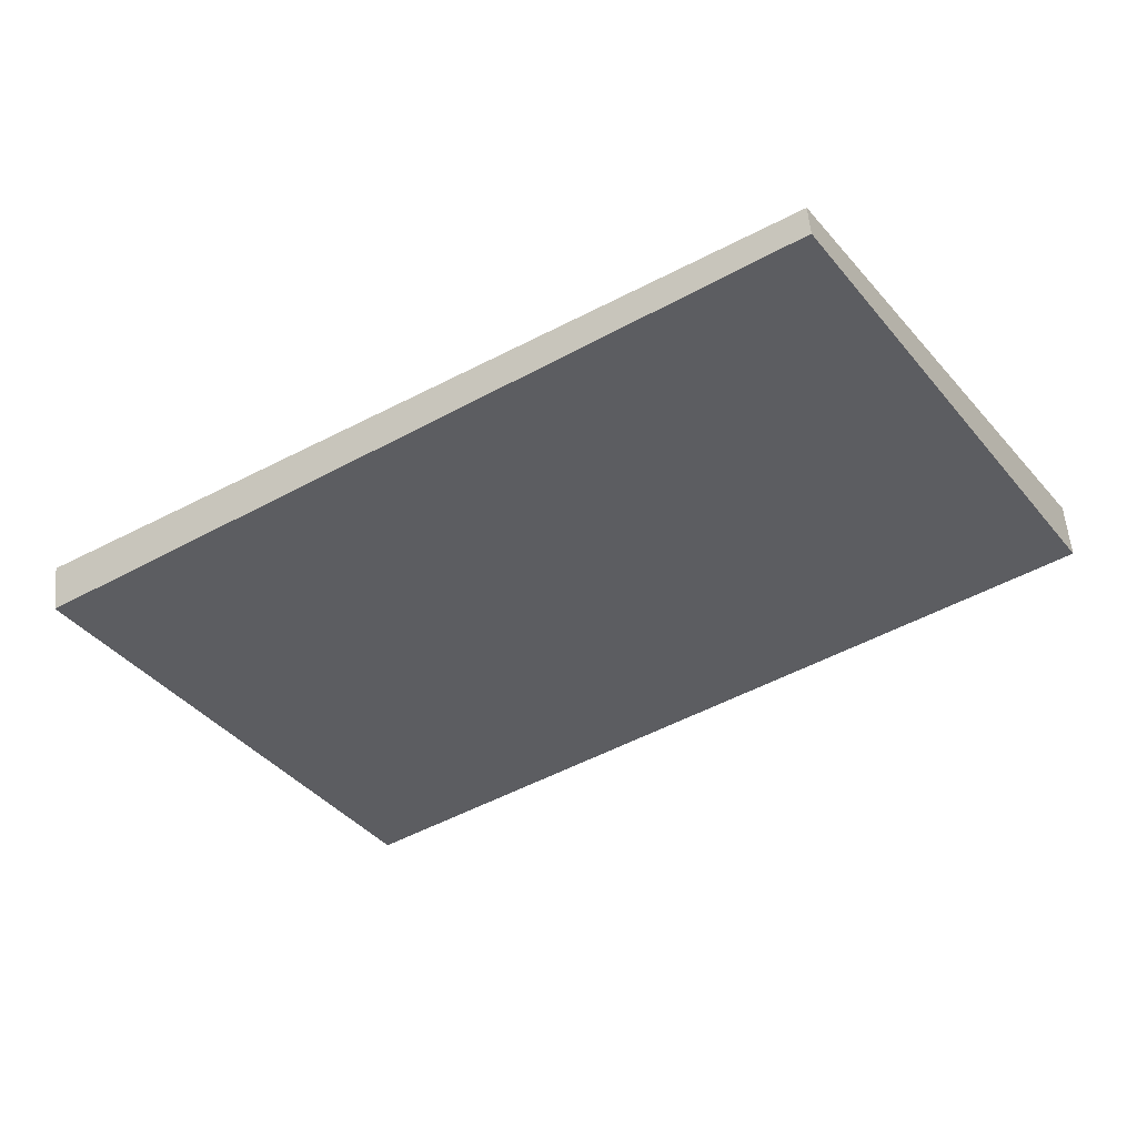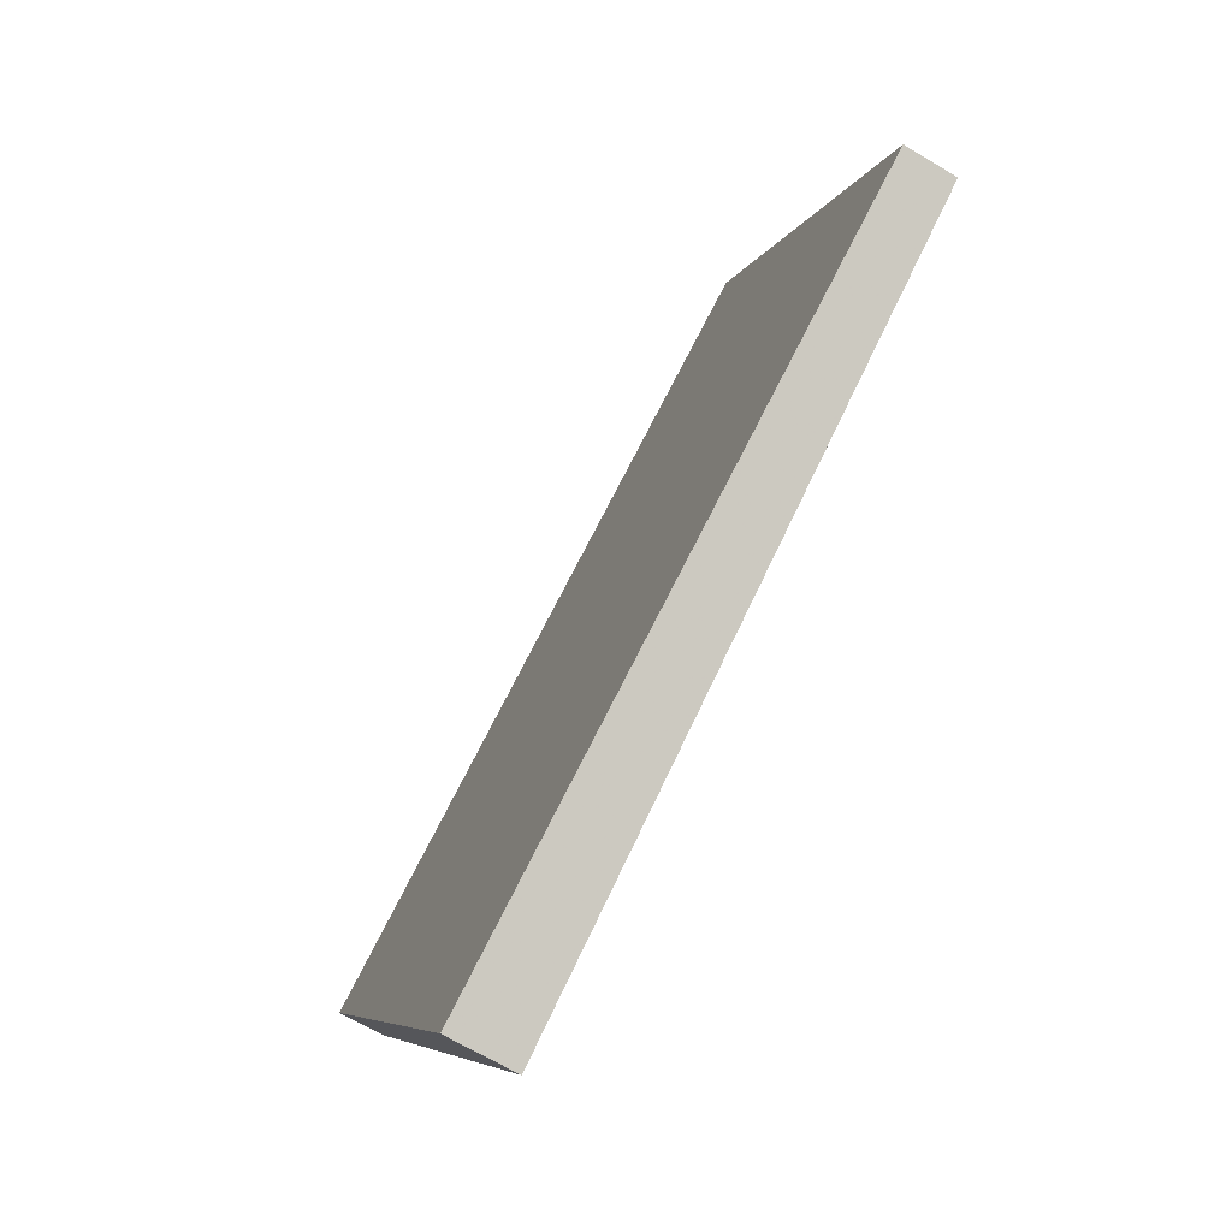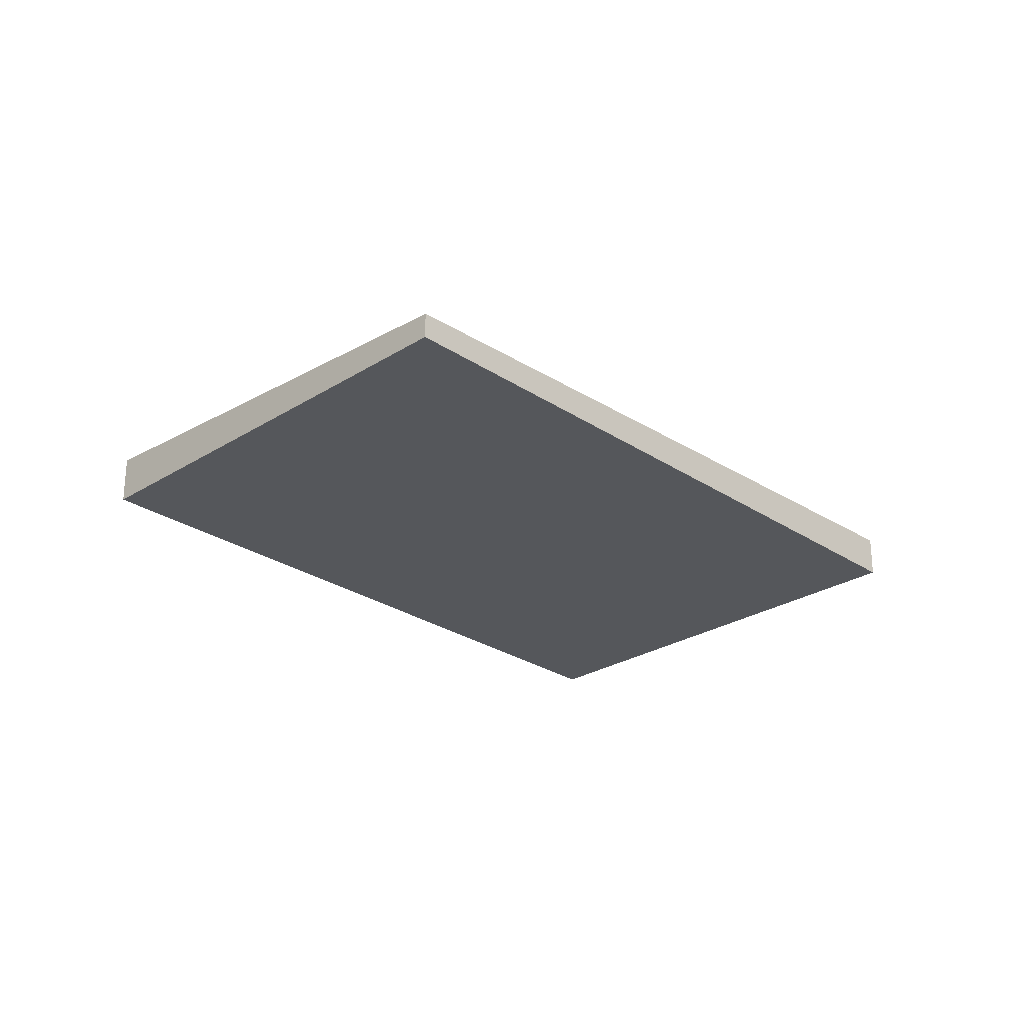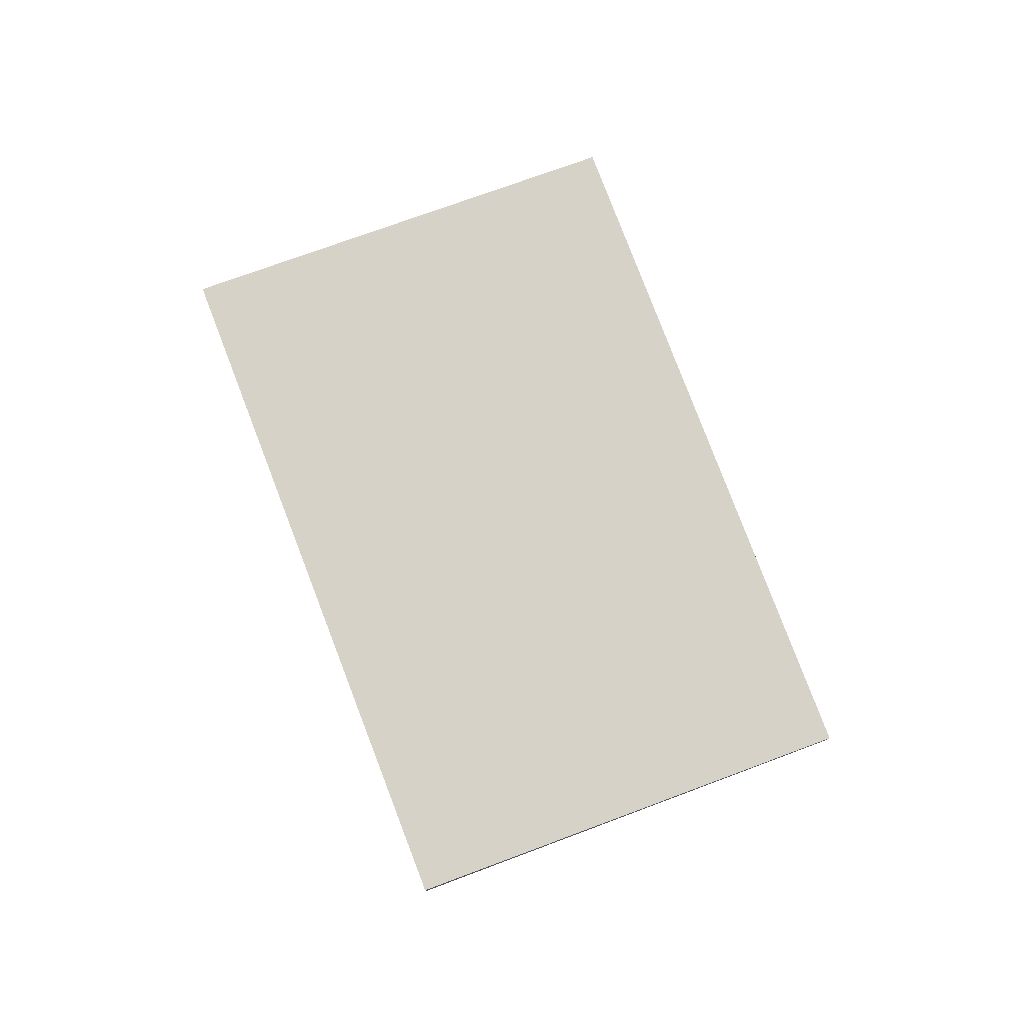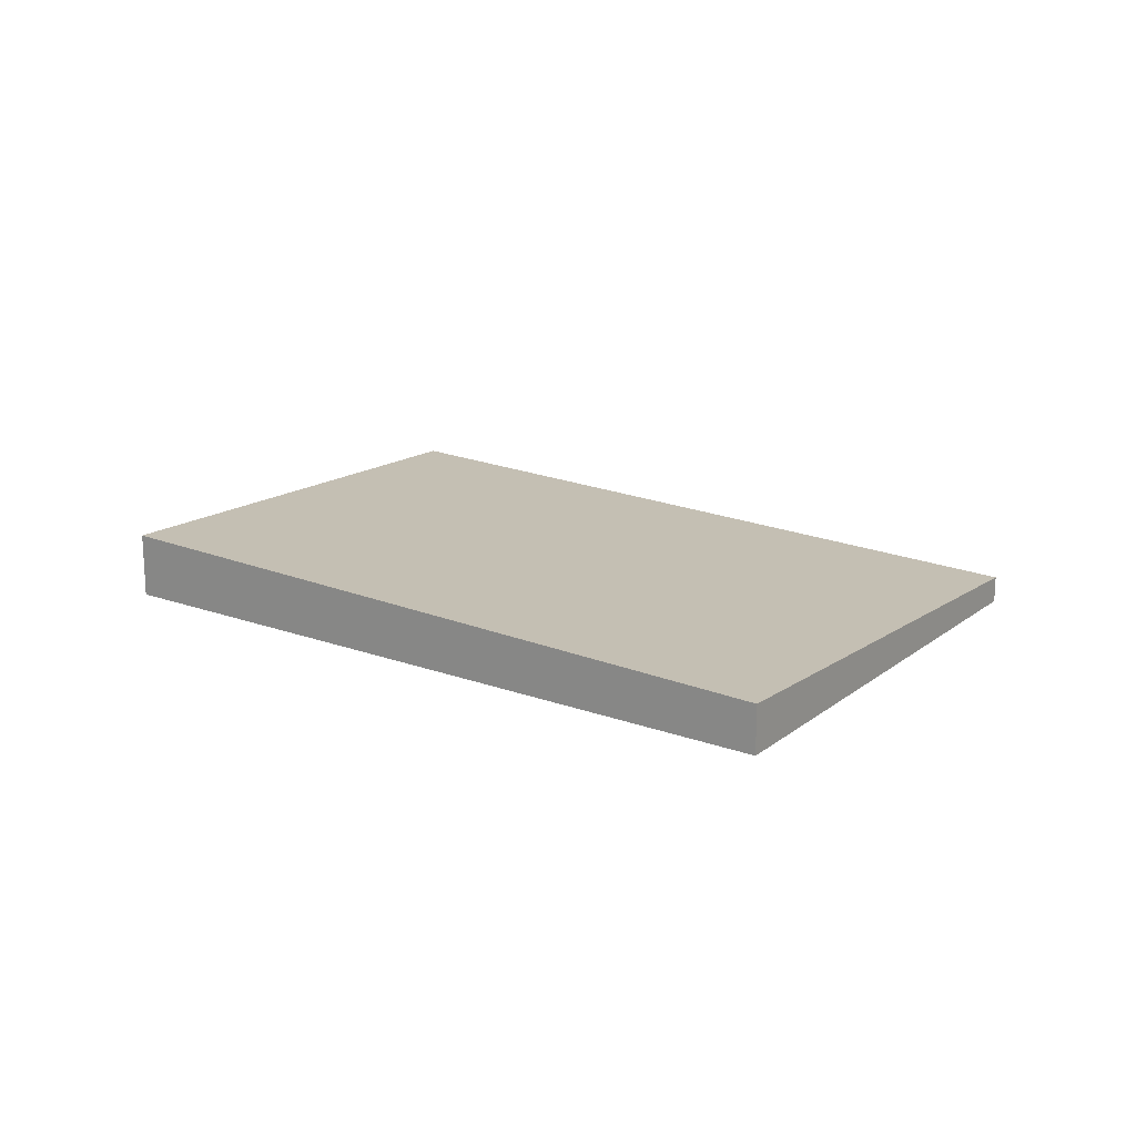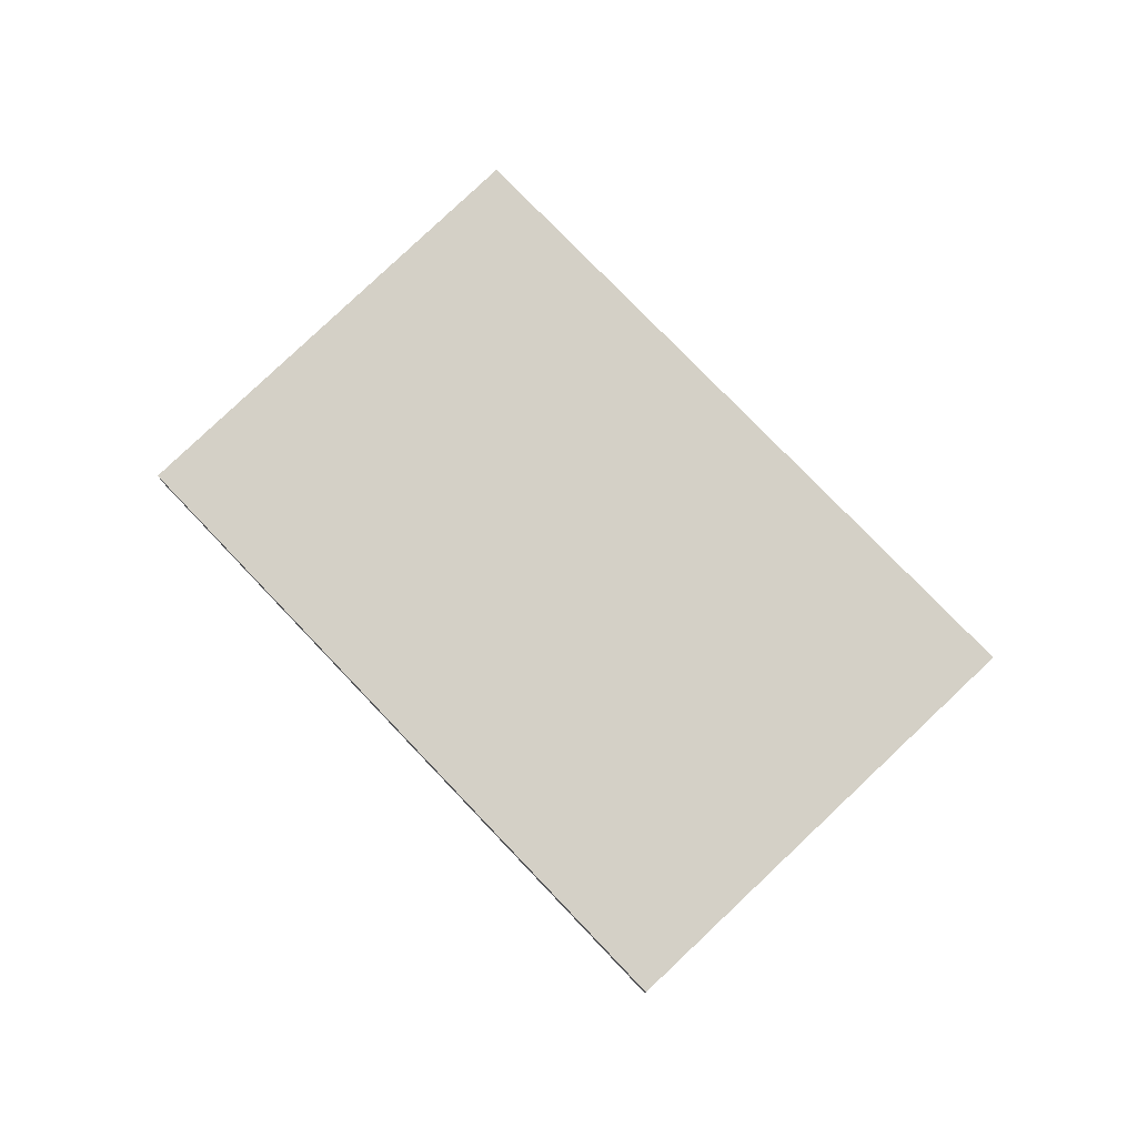
<metadata>
{"format":"obj","ext":"obj","renderer":"f3d","projection":"perspective","resolution":1024,"background":"white","views":[{"elev":55.1,"azim":-4.9,"up":"+Y"},{"elev":-66.5,"azim":58.9,"up":"+Y"},{"elev":-26.7,"azim":166.5,"up":"+Z"},{"elev":78.7,"azim":101.6,"up":"+Z"},{"elev":19.0,"azim":67.2,"up":"+Z"},{"elev":78.3,"azim":-101.1,"up":"+Z"}]}
</metadata>
<code>
v -2291 -36.06 0.107
v -2290 -37.75 0.2003
v -2292 -39.38 0.2664
v -2294 -37.69 0.173
v -2290 -37.75 0.2003
v -2291 -36.06 0.107
v -2291 -36.06 -1.388e-17
v -2290 -37.75 -2.776e-17
v -2292 -39.38 0.2664
v -2290 -37.75 0.2003
v -2290 -37.75 -2.776e-17
v -2292 -39.38 0
v -2294 -37.69 0.173
v -2292 -39.38 0.2664
v -2292 -39.38 0
v -2294 -37.69 0
v -2291 -36.06 0.107
v -2294 -37.69 0.173
v -2294 -37.69 0
v -2291 -36.06 -1.388e-17
v -2291 -36.06 0
v -2290 -37.75 0
v -2292 -39.38 0
v -2294 -37.69 0
f 2 3 4 1
f 6 7 8 5
f 10 11 12 9
f 14 15 16 13
f 18 19 20 17
f 22 23 24 21

</code>
